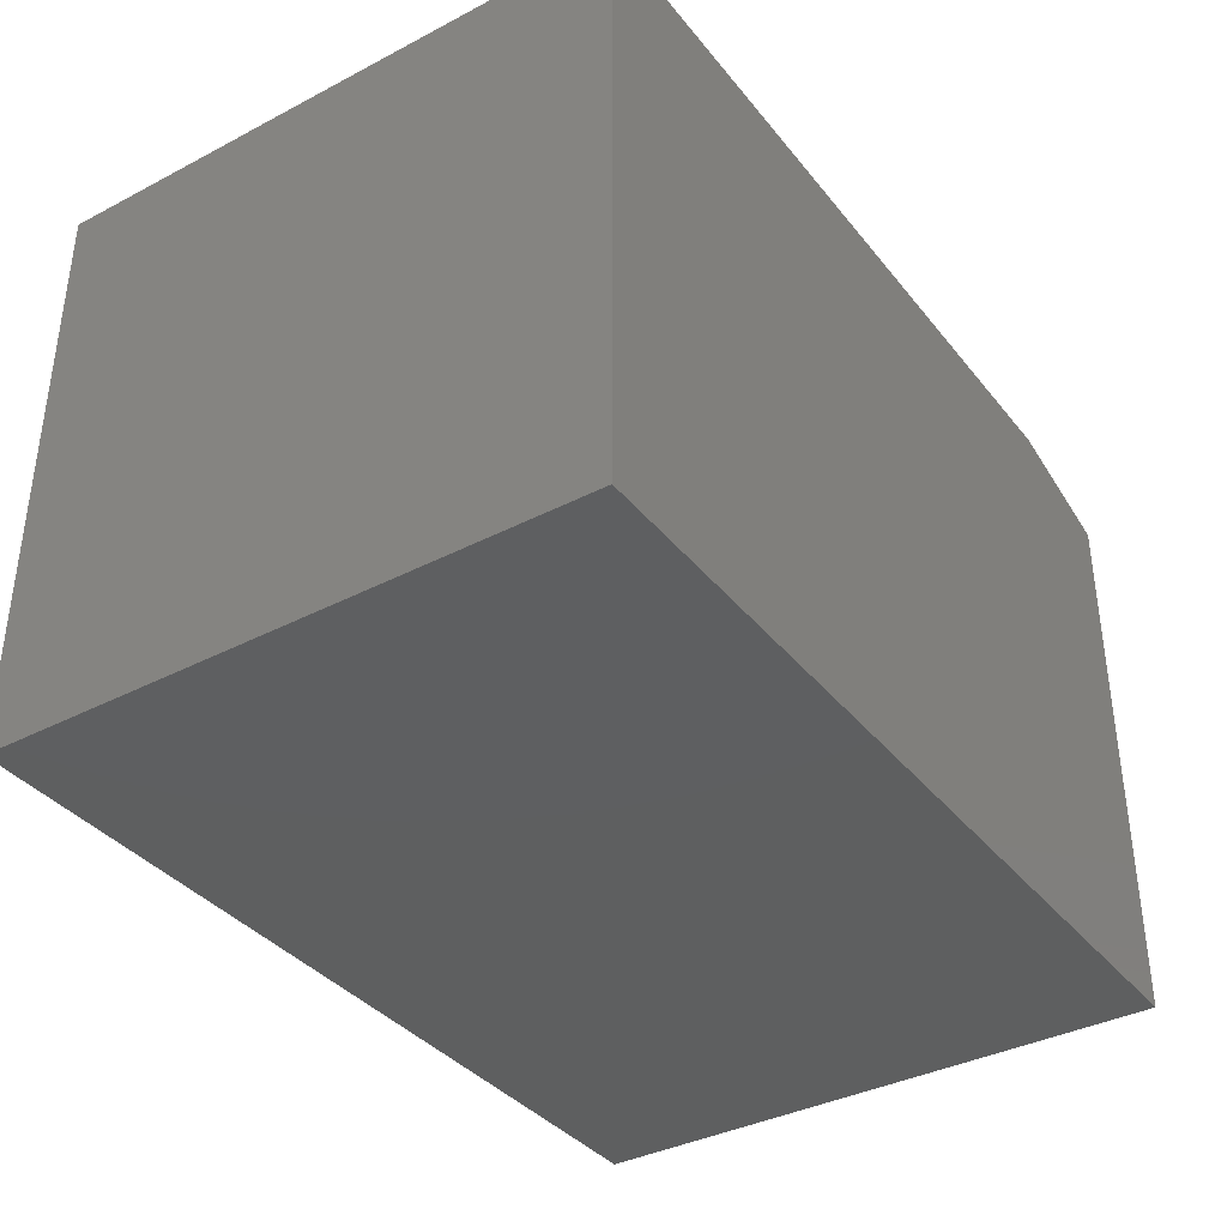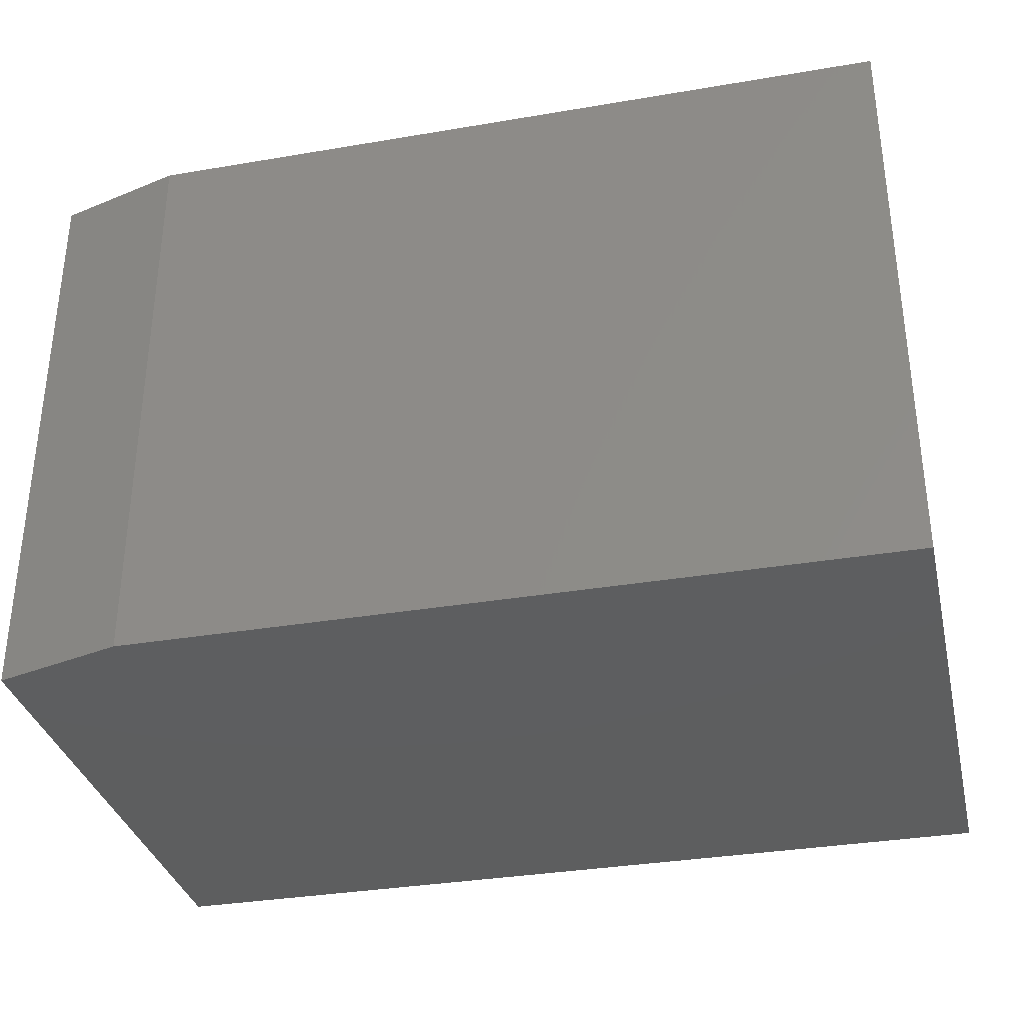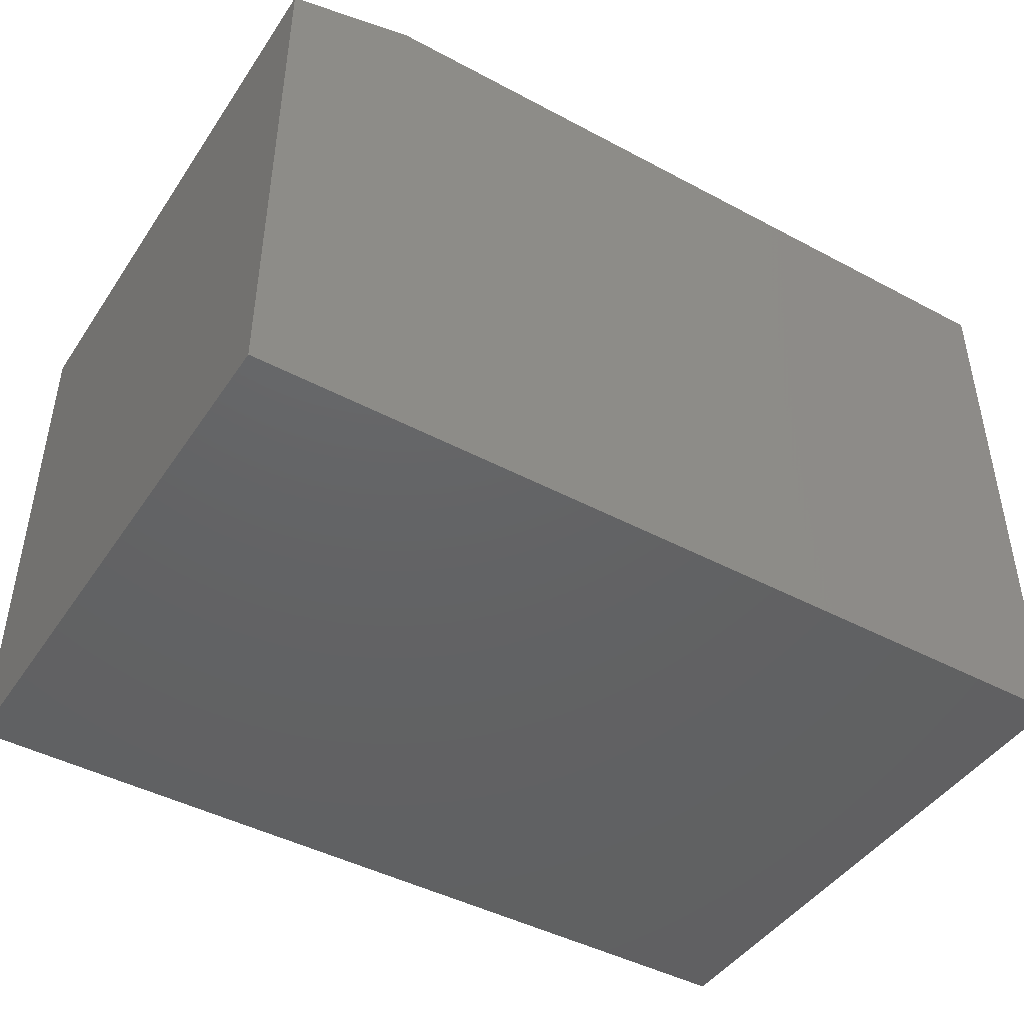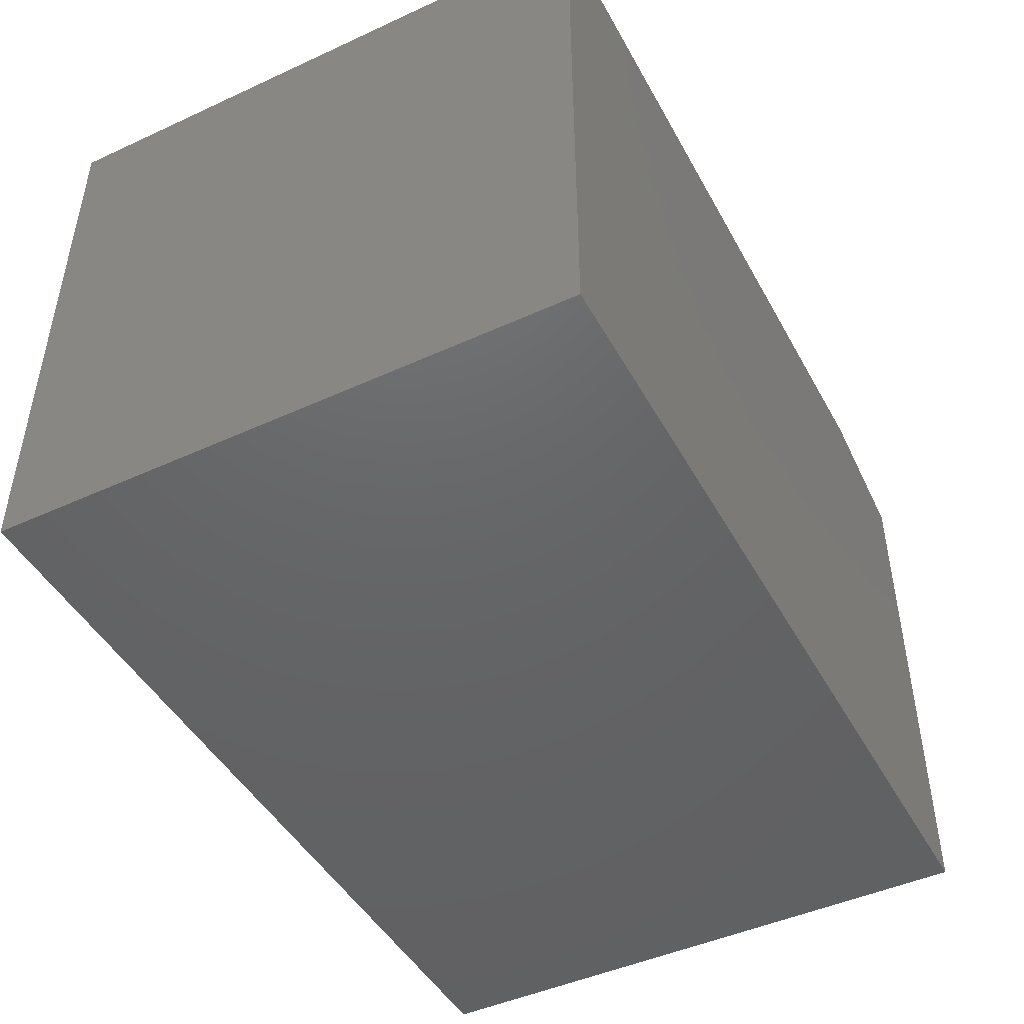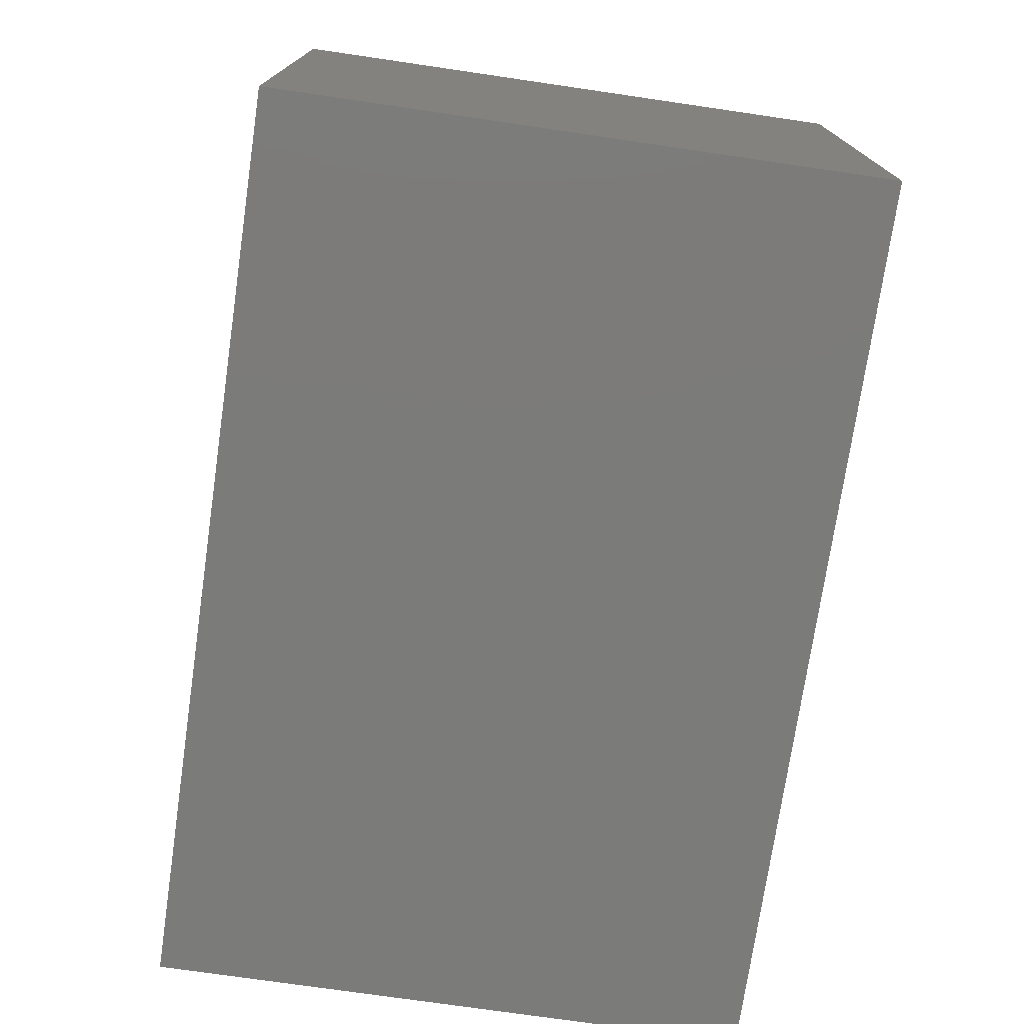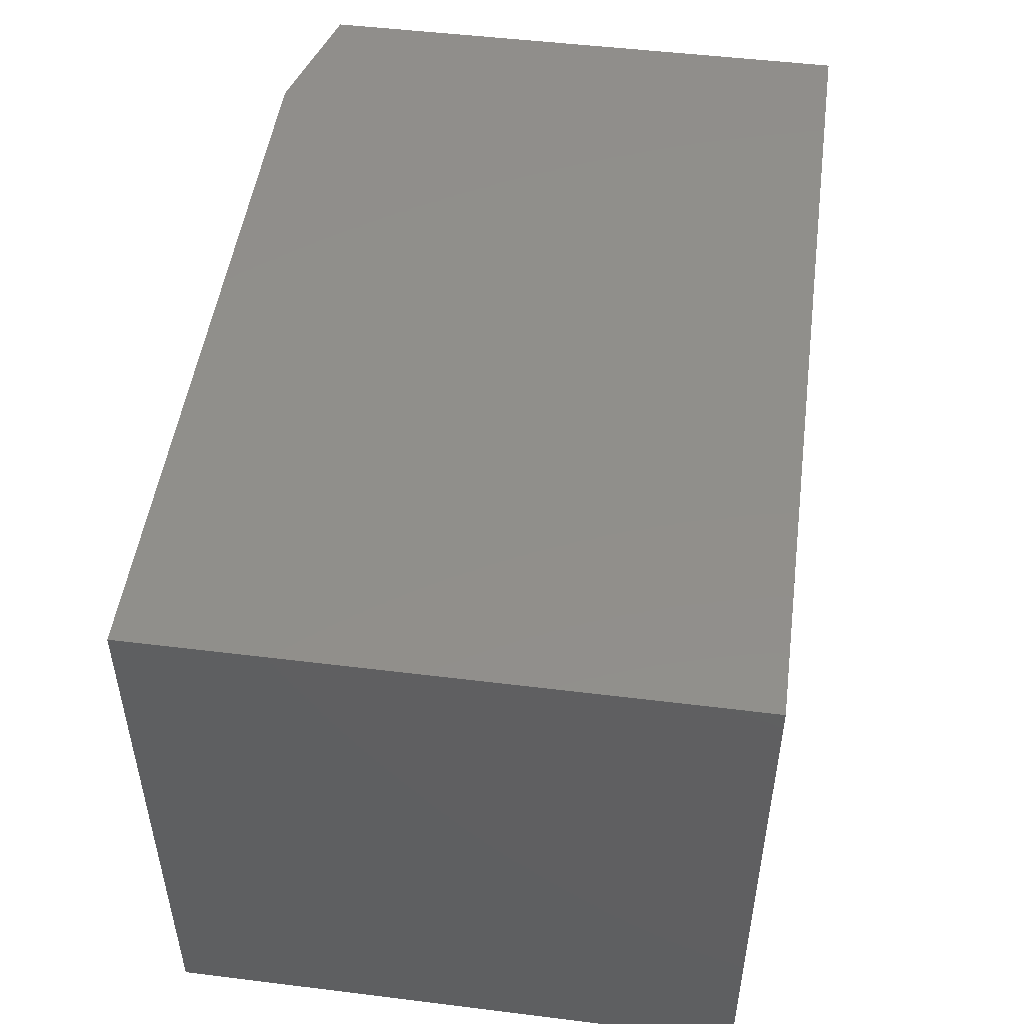
<metadata>
{"format":"stl","ext":"stl","renderer":"f3d","projection":"perspective","resolution":1024,"background":"white","views":[{"elev":-37.2,"azim":123.8,"up":"+Z"},{"elev":-33.8,"azim":13.0,"up":"+Y"},{"elev":-44.7,"azim":-31.8,"up":"+Z"},{"elev":-46.3,"azim":117.6,"up":"+Z"},{"elev":-74.4,"azim":-98.3,"up":"+Z"},{"elev":49.4,"azim":97.8,"up":"+Y"}]}
</metadata>
<code>
# stl→obj: 10 verts, 16 faces
v 0 -0.5 0
v 0.75 -0.5 -4.592e-17
v 2.854e-17 -0.5 0.4661
v 0.75 -0.5 0.4974
v 0.1094 -0.5 0.4974
v 0.1094 0 0.4974
v 0.75 0 0.4974
v 2.854e-17 0 0.4661
v 0.75 0 -4.592e-17
v 0 0 0
f 1 2 3
f 3 2 4
f 3 4 5
f 6 7 8
f 8 7 9
f 8 9 10
f 8 10 3
f 3 10 1
f 4 7 5
f 5 7 6
f 5 6 3
f 3 6 8
f 9 7 2
f 2 7 4
f 1 10 2
f 2 10 9

</code>
